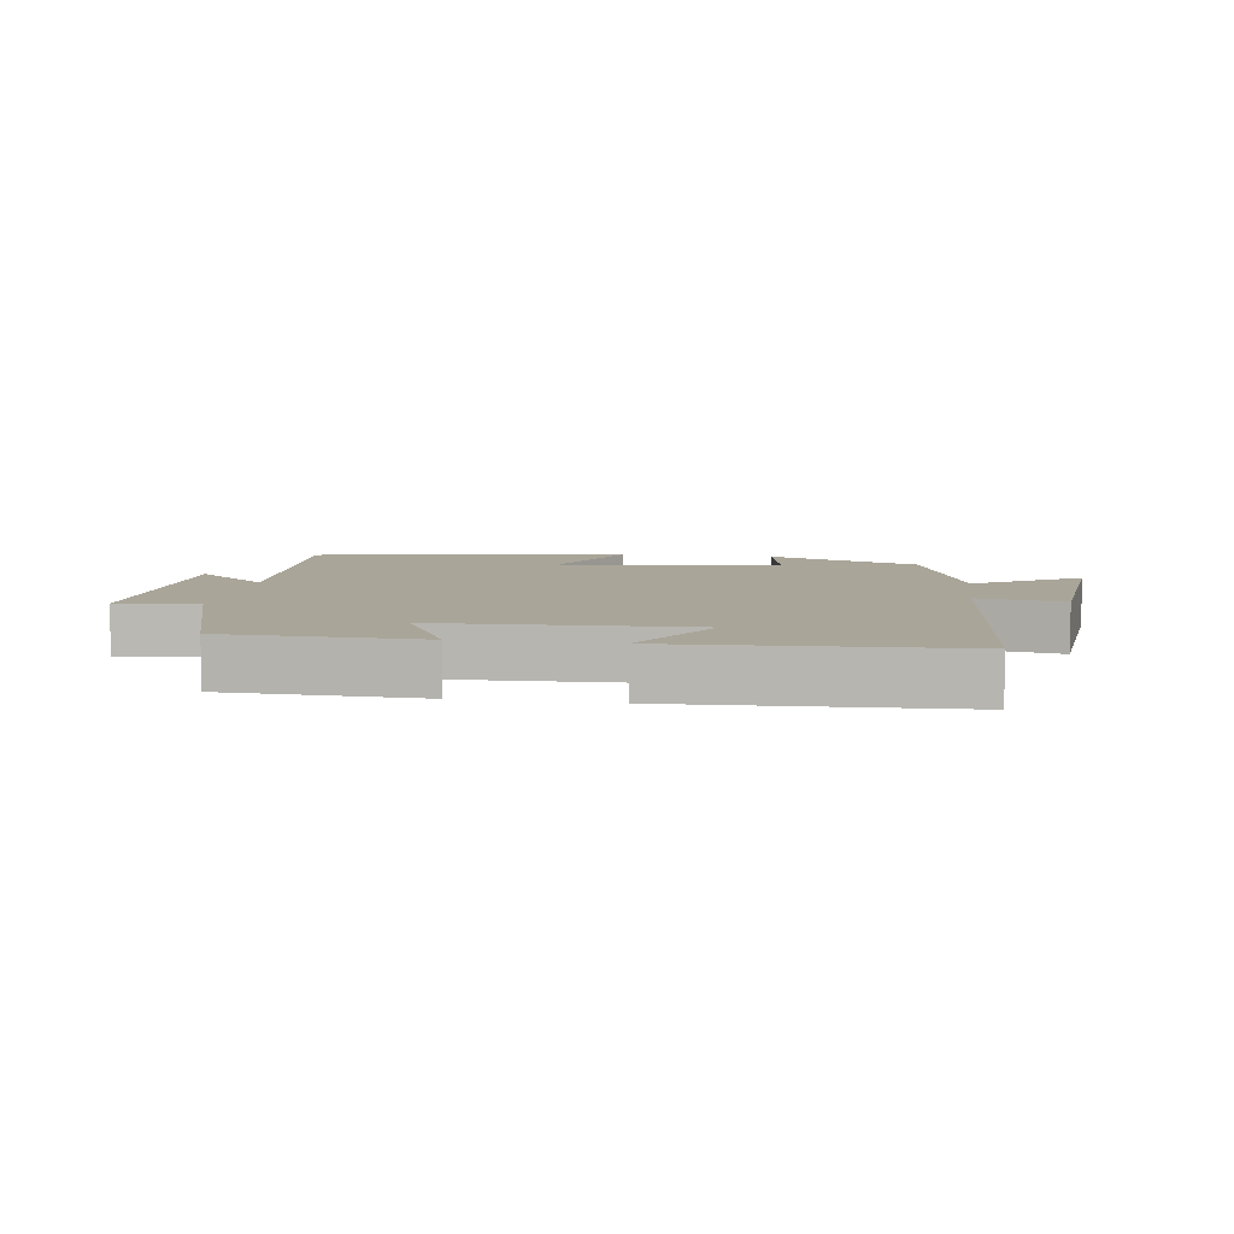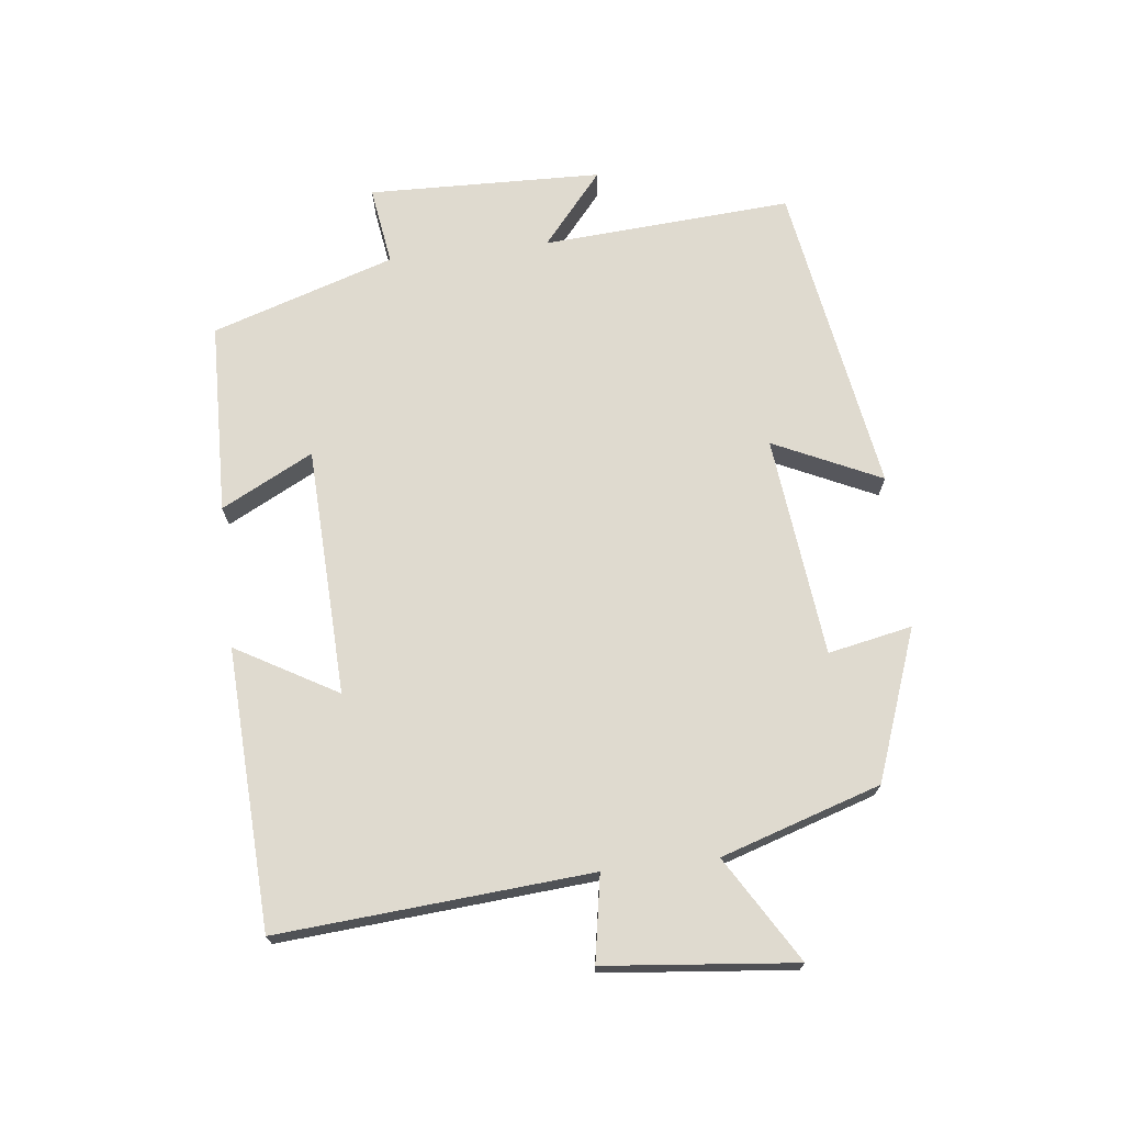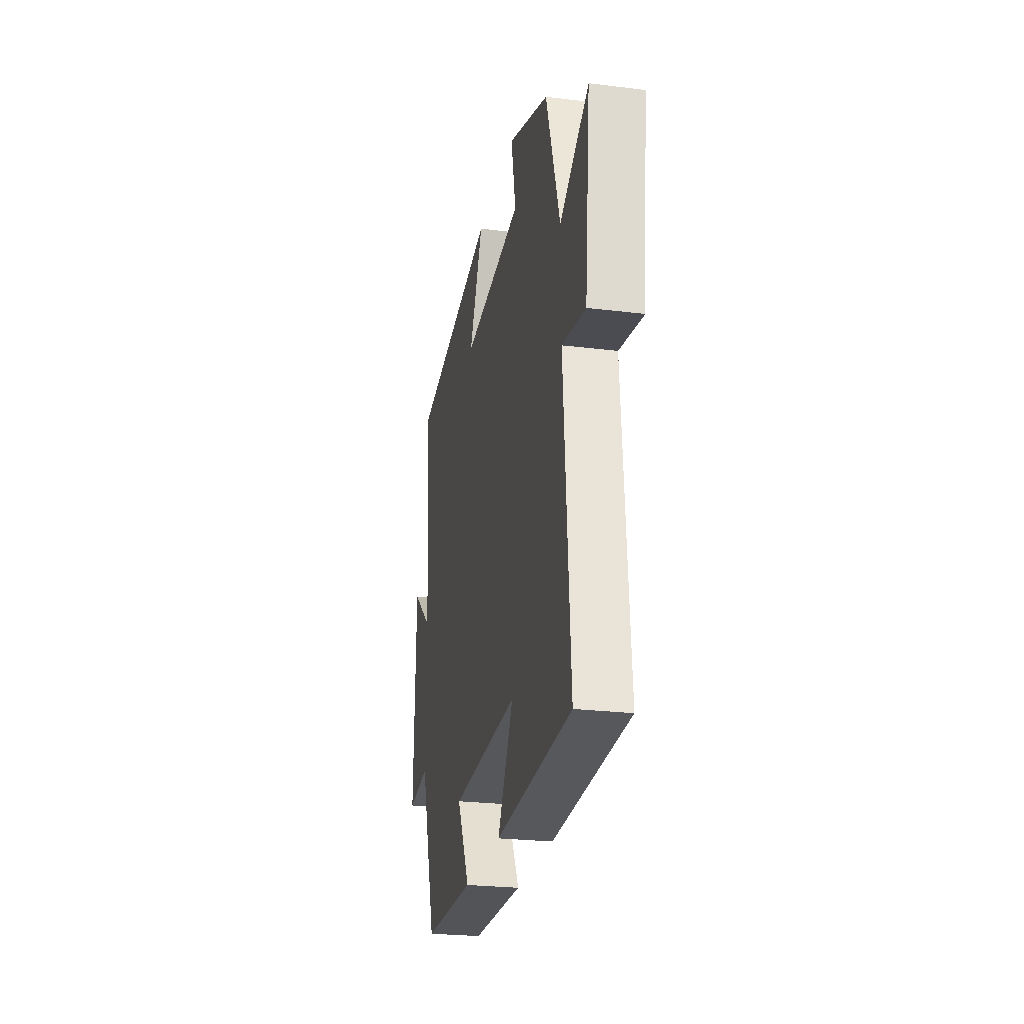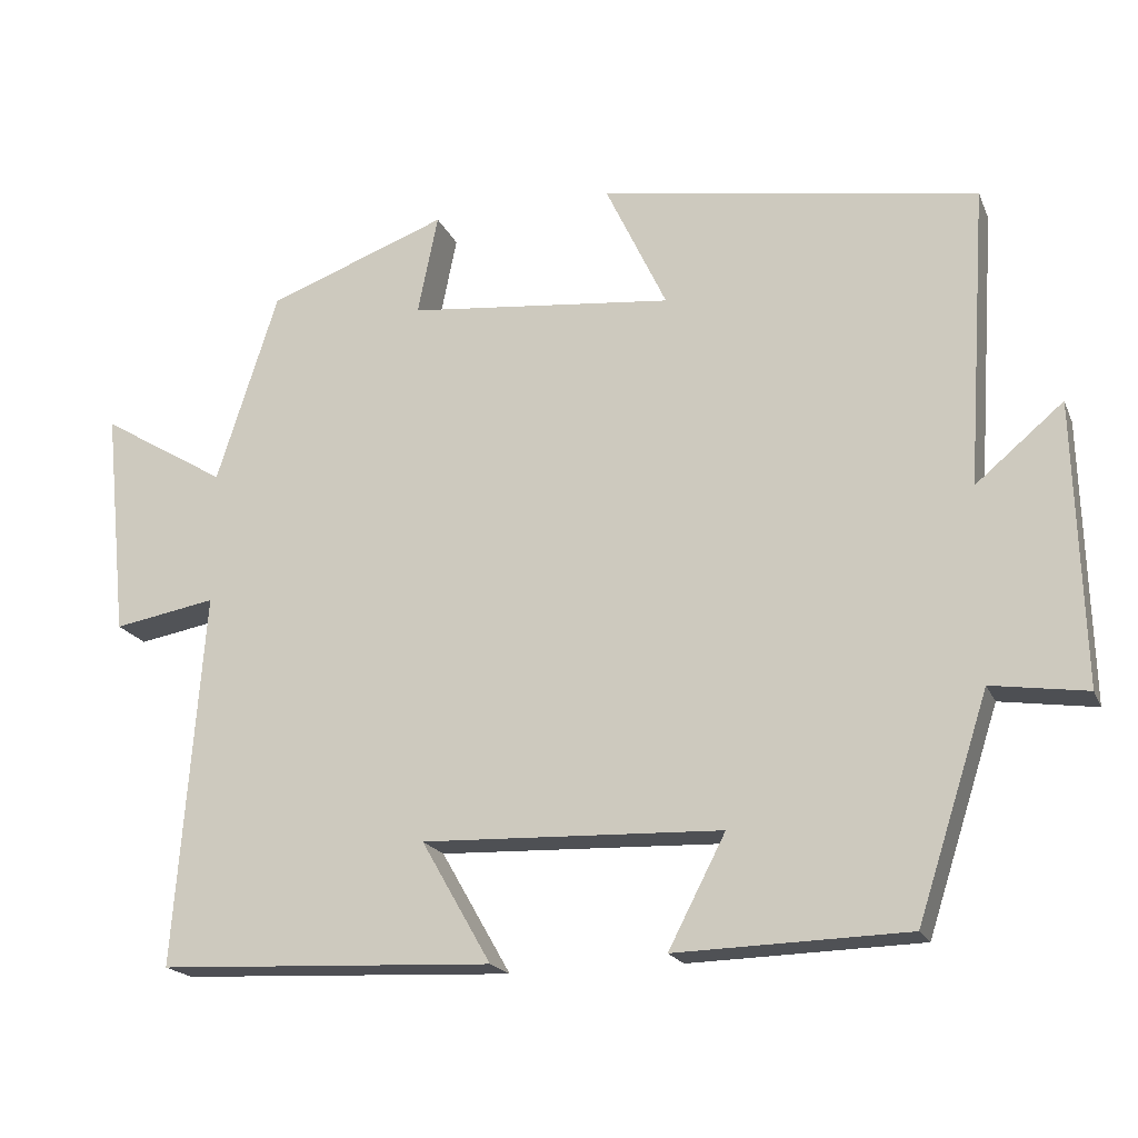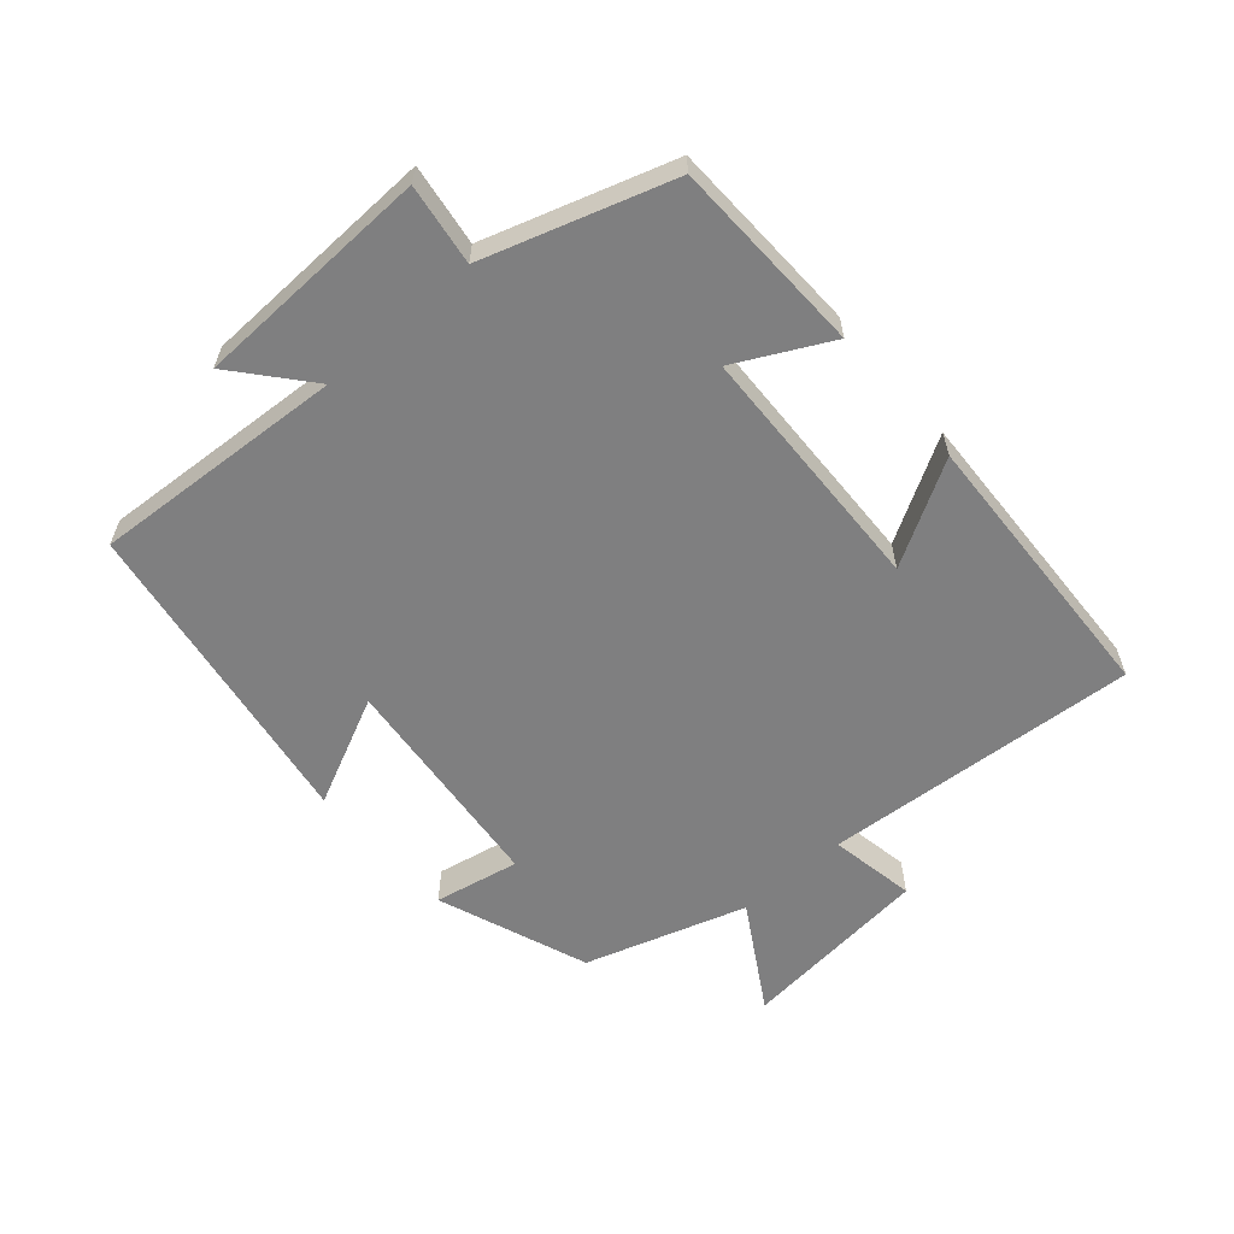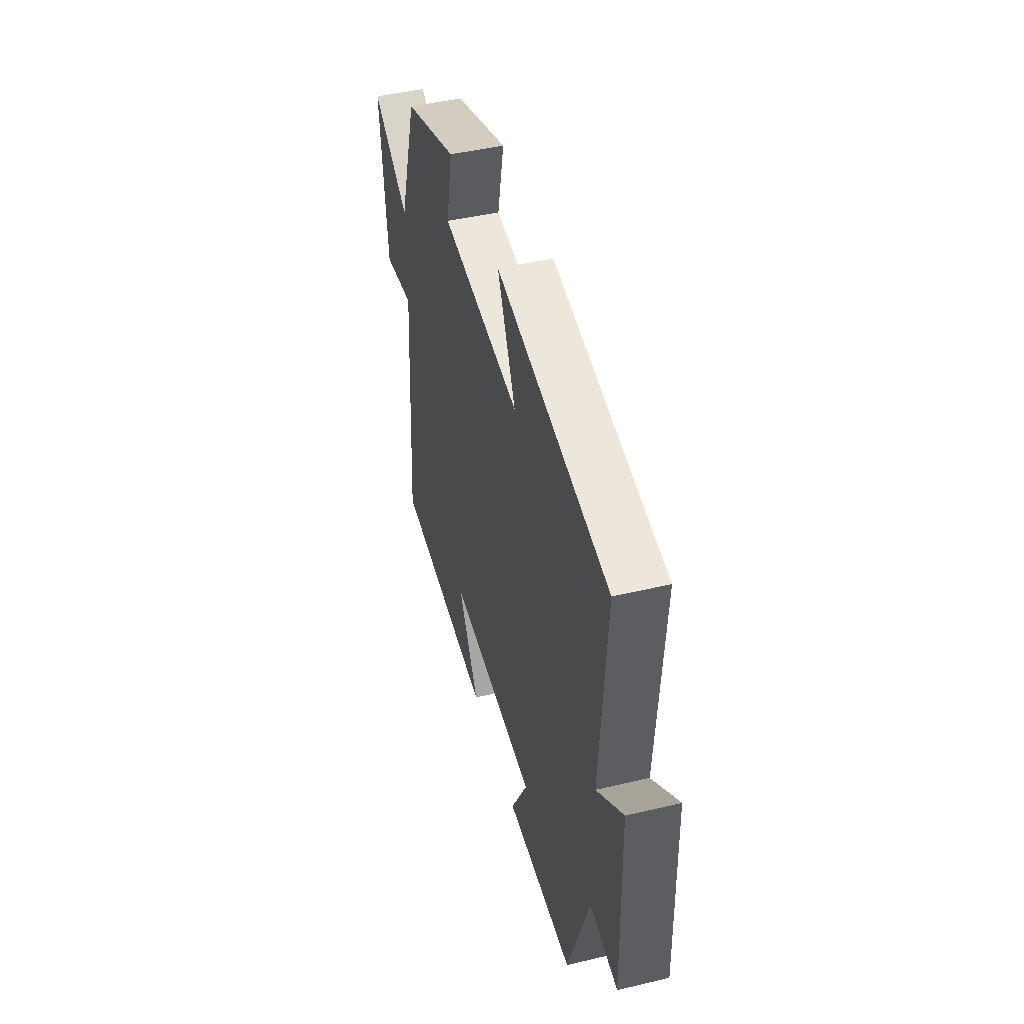
<metadata>
{"format":"obj","ext":"obj","renderer":"f3d","projection":"perspective","resolution":1024,"background":"white","views":[{"elev":7.4,"azim":-171.6,"up":"+Y"},{"elev":70.8,"azim":-96.7,"up":"+Y"},{"elev":-25.1,"azim":-101.3,"up":"+Z"},{"elev":-19.2,"azim":18.3,"up":"+Z"},{"elev":-59.7,"azim":131.3,"up":"+Y"},{"elev":46.0,"azim":74.8,"up":"+Z"}]}
</metadata>
<code>
v 0.409 0.07 -0.492
v 0.113 0.07 -0.5
v 0.186 0.07 -0.359
v -0.196 0.07 -0.345
v -0.107 0.07 -0.5
v -0.536 0.07 -0.48
v -0.5 0.07 -0.002
v -0.631 0.07 -0.025
v -0.661 0.07 0.267
v -0.5 0.07 0.17
v -0.422 0.07 0.415
v -0.192 0.07 0.5
v -0.218 0.07 0.371
v 0.122 0.07 0.335
v 0.044 0.07 0.5
v 0.526 0.07 0.421
v 0.5 0.07 0.037
v 0.612 0.07 0.131
v 0.622 0.07 -0.229
v 0.5 0.07 -0.211
v 0.409 0 -0.492
v 0.113 0 -0.5
v 0.186 0 -0.359
v -0.196 0 -0.345
v -0.107 0 -0.5
v -0.536 0 -0.48
v -0.5 0 -0.002
v -0.631 0 -0.025
v -0.661 0 0.267
v -0.5 0 0.17
v -0.422 0 0.415
v -0.192 0 0.5
v -0.218 0 0.371
v 0.122 0 0.335
v 0.044 0 0.5
v 0.526 0 0.421
v 0.5 0 0.037
v 0.612 0 0.131
v 0.622 0 -0.229
v 0.5 0 -0.211
f 17 18 19 20
f 17 20 1 2
f 14 15 16 17
f 13 14 17
f 10 11 12 13
f 10 13 17
f 7 8 9 10
f 7 10 17
f 4 5 6 7
f 3 4 7 17
f 2 3 17
f 40 39 38 37
f 22 21 40 37
f 37 36 35 34
f 37 34 33
f 33 32 31 30
f 37 33 30
f 30 29 28 27
f 37 30 27
f 27 26 25 24
f 37 27 24 23
f 37 23 22
f 1 21 22 2
f 2 22 23 3
f 3 23 24 4
f 4 24 25 5
f 5 25 26 6
f 6 26 27 7
f 7 27 28 8
f 8 28 29 9
f 9 29 30 10
f 10 30 31 11
f 11 31 32 12
f 12 32 33 13
f 13 33 34 14
f 14 34 35 15
f 15 35 36 16
f 16 36 37 17
f 17 37 38 18
f 18 38 39 19
f 19 39 40 20
f 20 40 21 1

</code>
